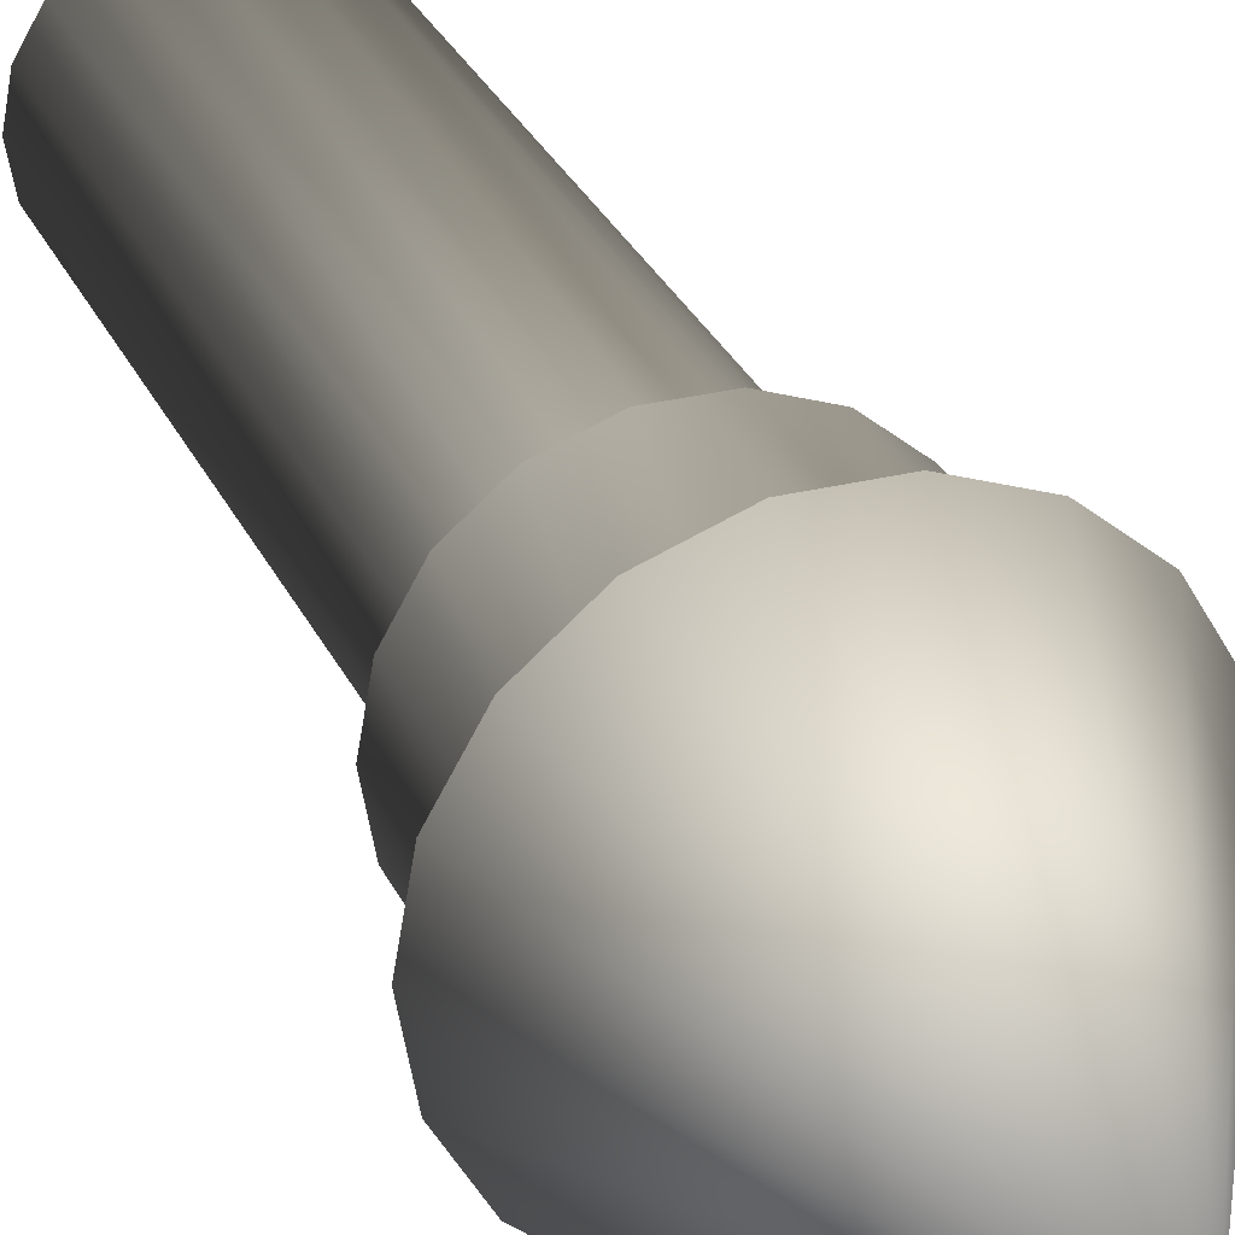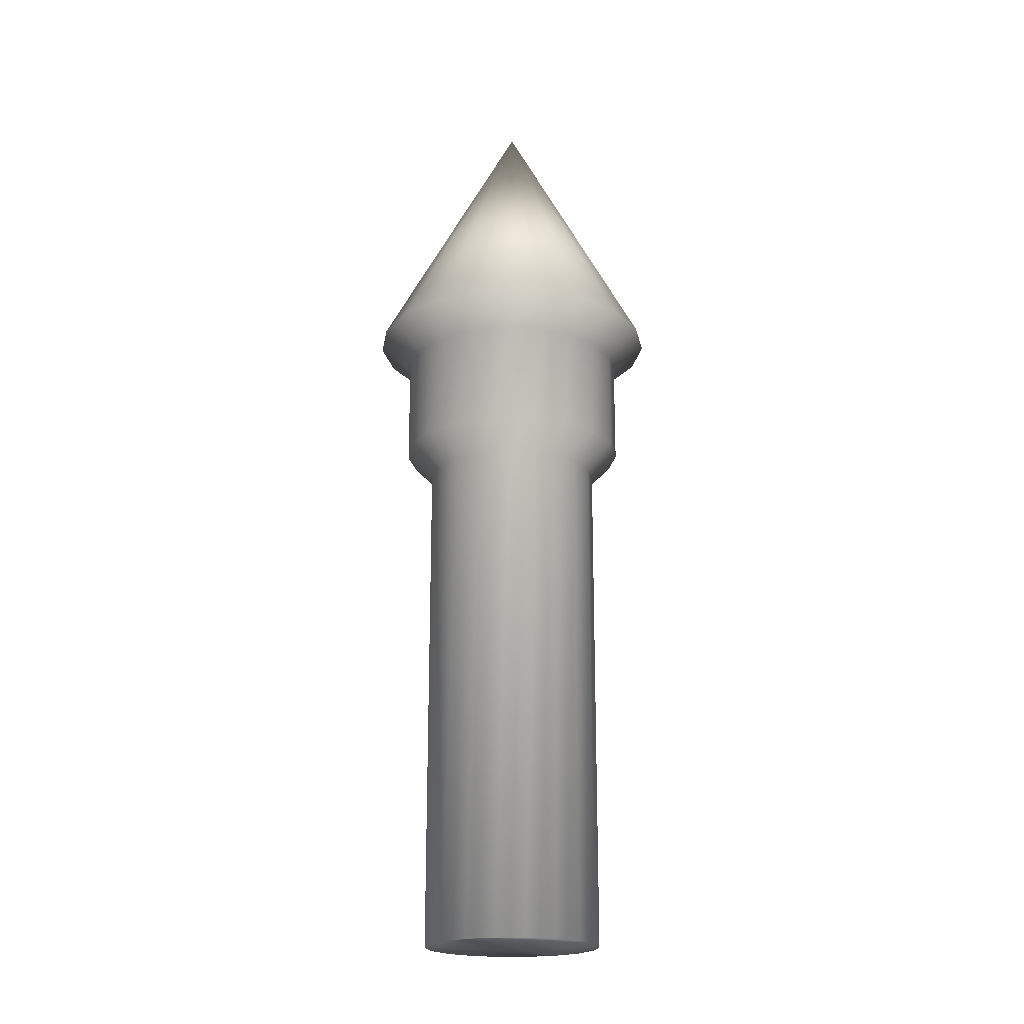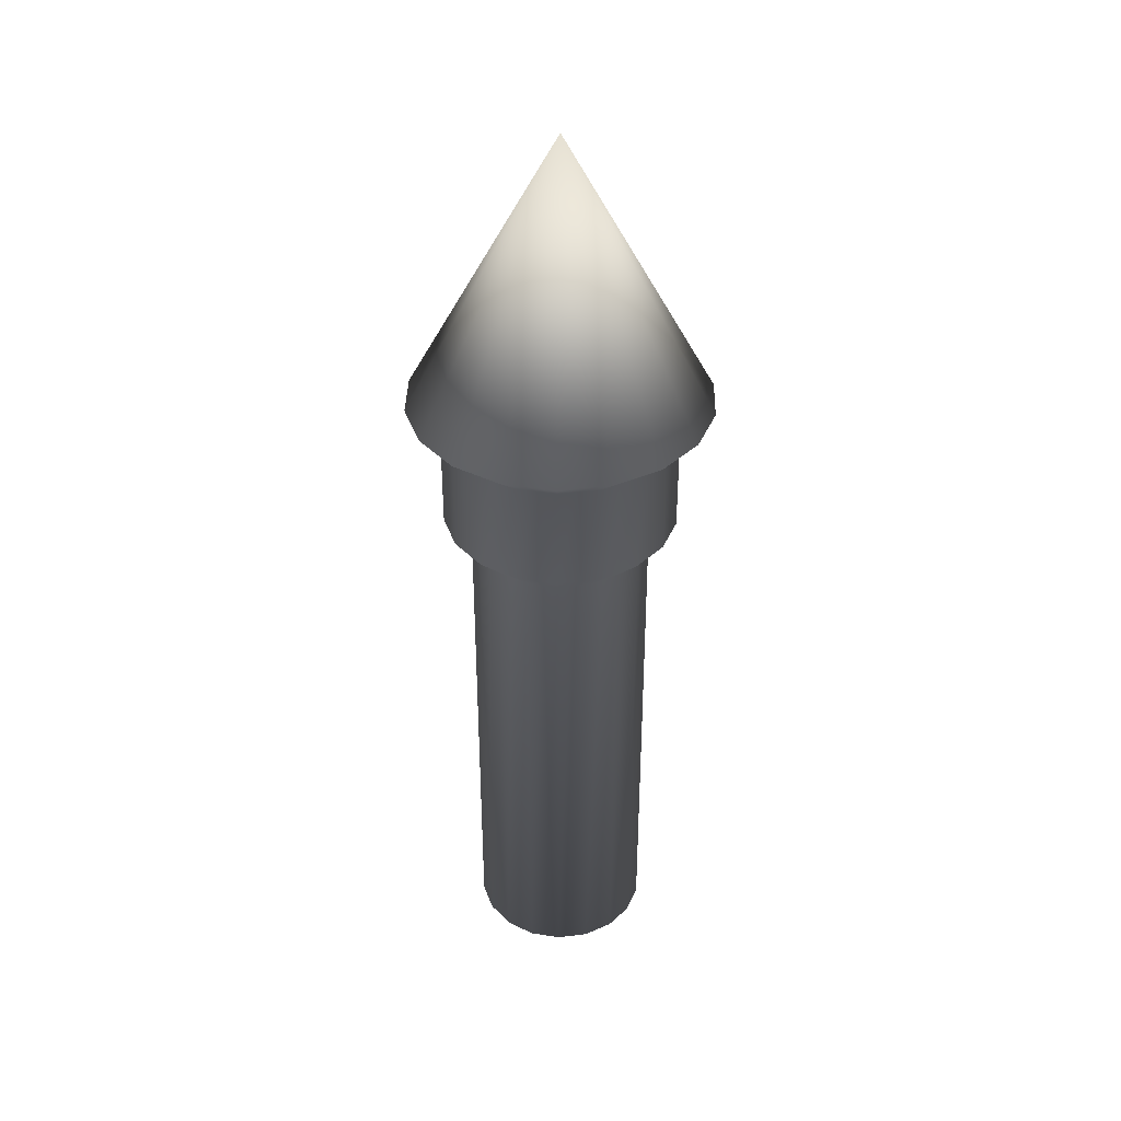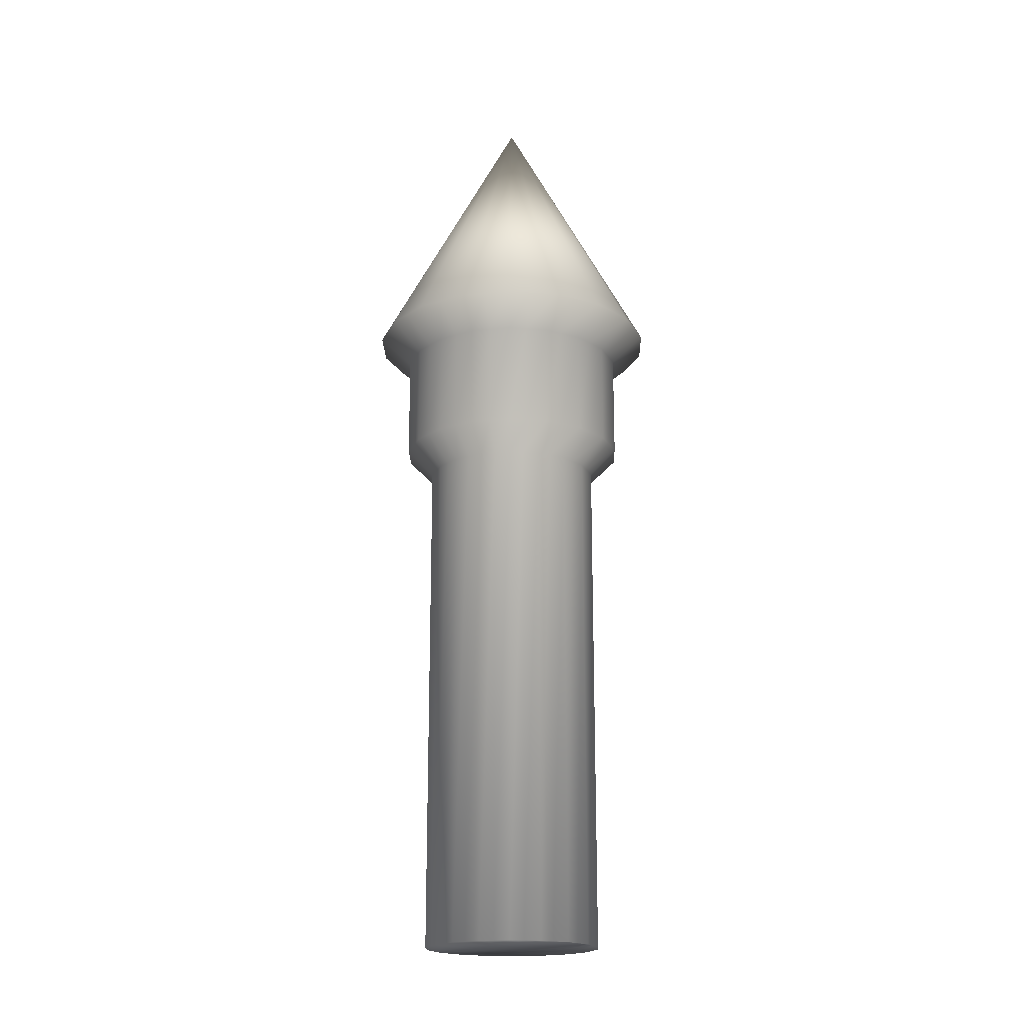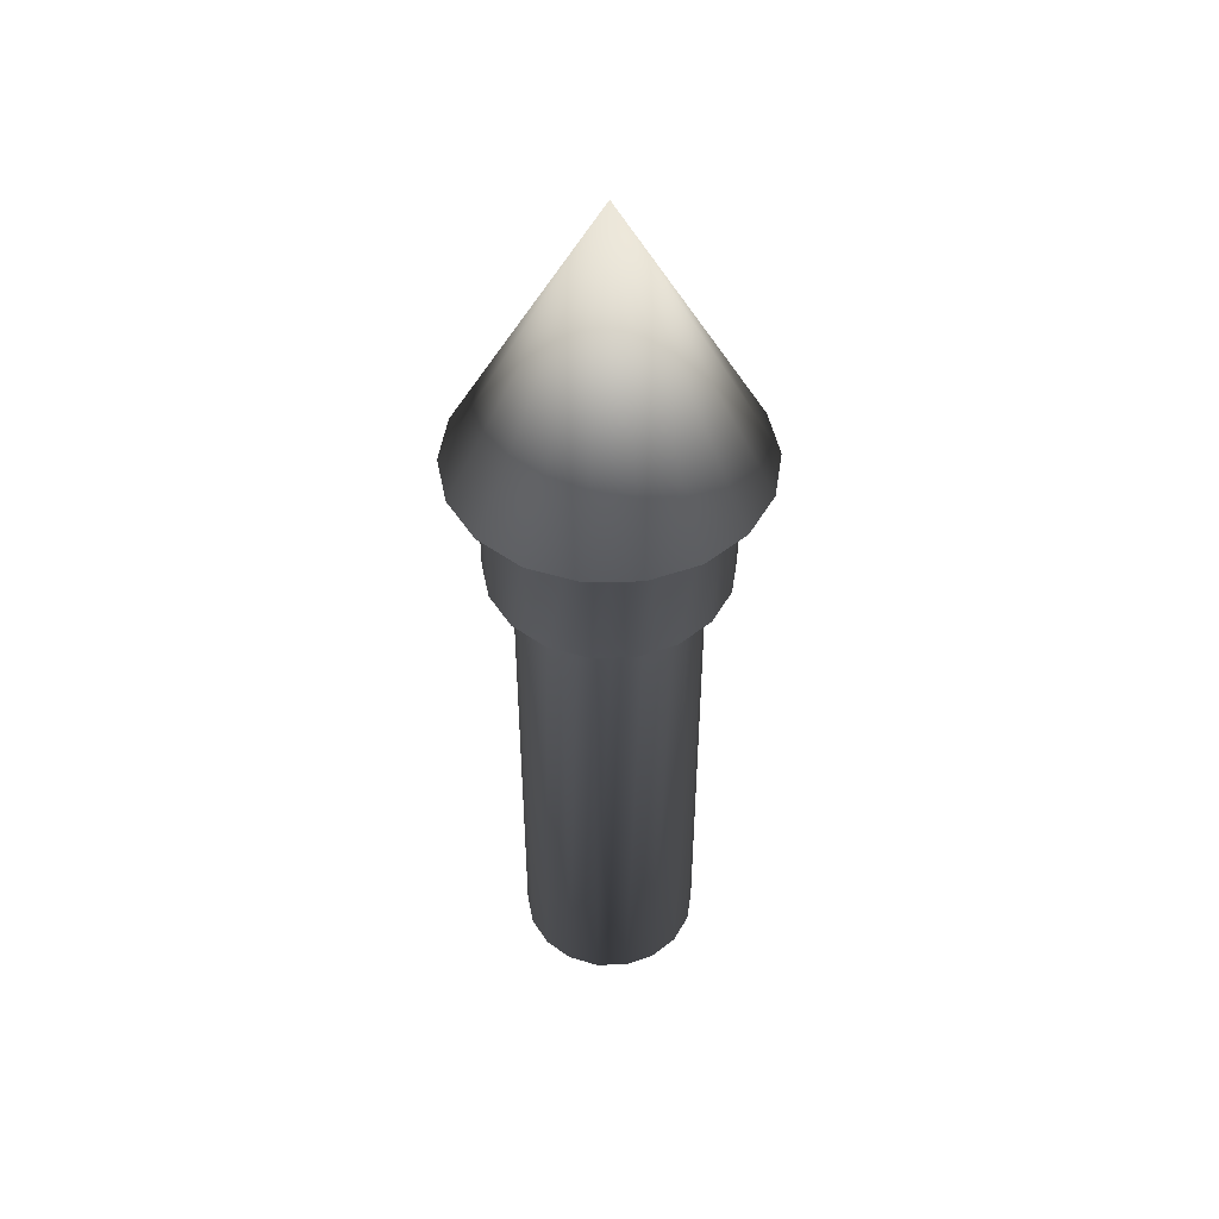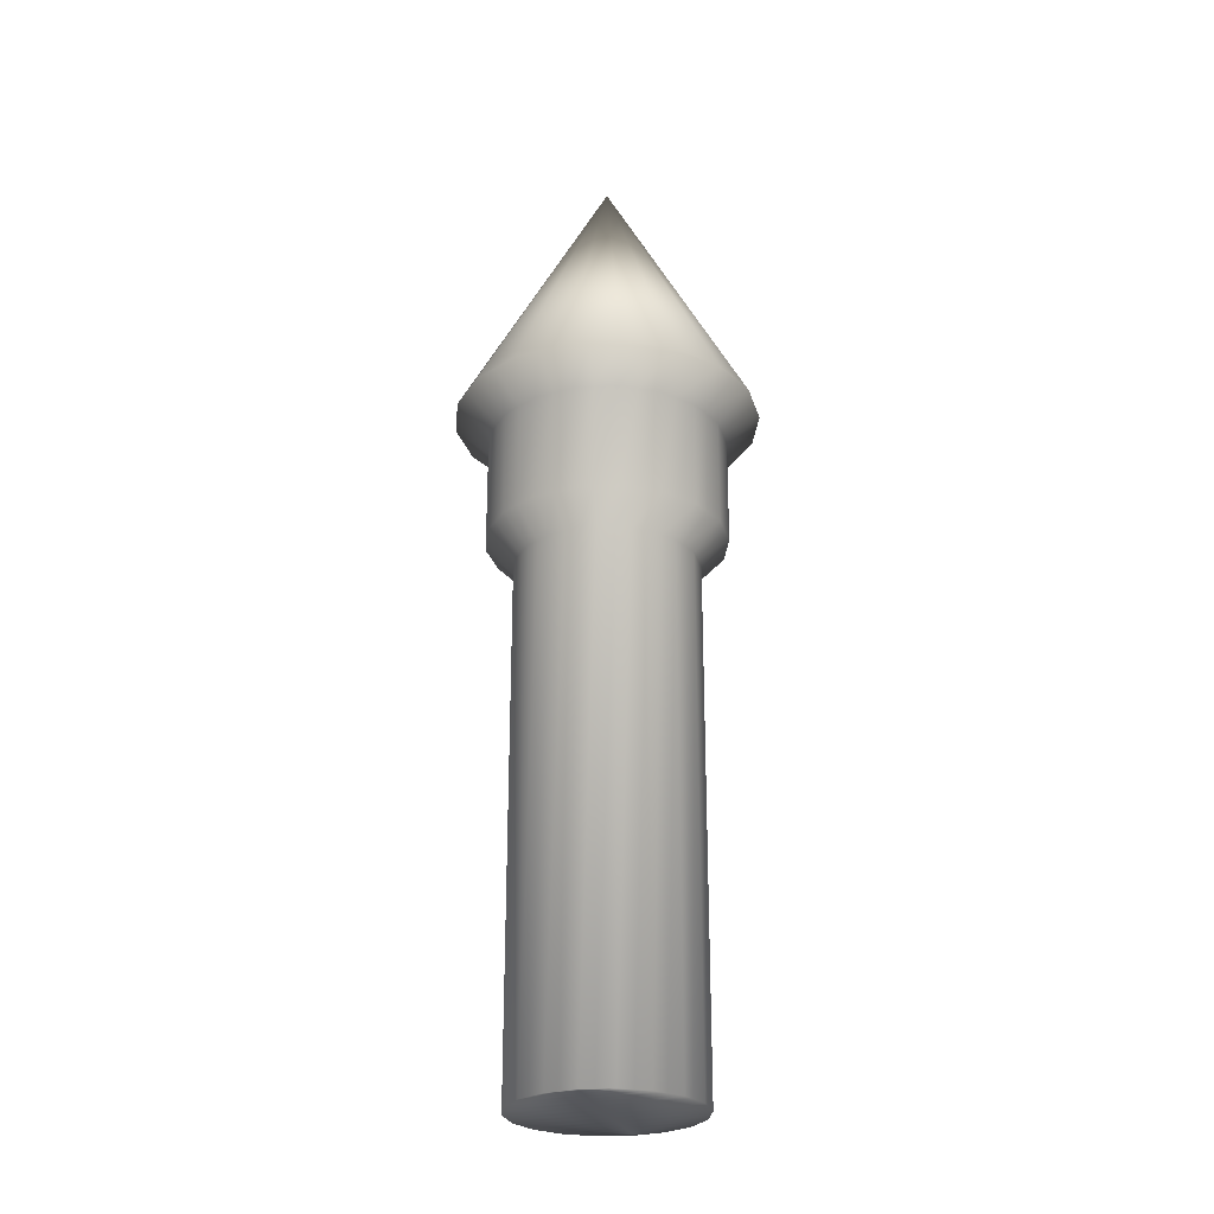
<metadata>
{"format":"obj","ext":"obj","renderer":"f3d","projection":"perspective","resolution":1024,"background":"white","views":[{"elev":28.4,"azim":159.4,"up":"+Z"},{"elev":-19.9,"azim":-38.9,"up":"+Y"},{"elev":38.6,"azim":-68.6,"up":"+Y"},{"elev":-18.8,"azim":-128.6,"up":"+Y"},{"elev":48.3,"azim":-21.4,"up":"+Y"},{"elev":-26.0,"azim":-54.9,"up":"+Y"}]}
</metadata>
<code>
v  100.7 456.5 -0
v  97.63 456.5 -17.46
v  94.64 456.5 -34.45
v  0.1488 642.2 -0.1249
v  86.55 456.5 -48.46
v  77.15 456.5 -64.74
v  64.83 456.5 -75.07
v  50.36 456.5 -87.22
v  33.64 456.5 -93.3
v  17.49 456.5 -99.18
v  1.196 456.5 -99.18
v  -17.49 456.5 -99.18
v  -33.1 456.5 -93.5
v  -50.36 456.5 -87.22
v  -63.05 456.5 -76.57
v  -77.15 456.5 -64.74
v  -85.16 456.5 -50.87
v  -94.64 456.5 -34.45
v  -97.36 456.5 -19.01
v  -100.7 456.5 -0
v  -97.82 456.5 16.4
v  -94.64 456.5 34.45
v  -86.87 456.5 47.91
v  -77.15 456.5 64.74
v  -64 456.5 75.77
v  -50.36 456.5 87.22
v  -35.11 456.5 92.77
v  -17.49 456.5 99.18
v  -2.377 456.5 99.18
v  17.49 456.5 99.18
v  33.53 456.5 93.34
v  50.36 456.5 87.22
v  63.47 456.5 76.21
v  77.15 456.5 64.74
v  84.4 456.5 52.18
v  94.64 456.5 34.45
v  97.73 456.5 16.92
v  78.64 437.7 -0.0166
v  76.23 437.7 -13.65
v  73.89 437.7 -26.92
v  67.57 437.7 -37.86
v  60.24 437.7 -50.57
v  50.62 437.7 -58.64
v  39.31 437.7 -68.13
v  26.26 437.7 -72.88
v  13.65 437.7 -77.47
v  0.9226 437.7 -77.47
v  -13.67 437.7 -77.47
v  -25.86 437.7 -73.03
v  -39.33 437.7 -68.13
v  -49.25 437.7 -59.81
v  -60.26 437.7 -50.57
v  -66.51 437.7 -39.74
v  -73.92 437.7 -26.92
v  -76.04 437.7 -14.86
v  -78.66 437.7 -0.0167
v  -76.4 437.7 12.79
v  -73.92 437.7 26.88
v  -67.84 437.7 37.4
v  -60.26 437.7 50.54
v  -49.99 437.7 59.16
v  -39.33 437.7 68.09
v  -27.43 437.7 72.43
v  -13.67 437.7 77.44
v  -1.867 437.7 77.44
v  13.65 437.7 77.44
v  26.18 437.7 72.87
v  39.31 437.7 68.09
v  49.55 437.7 59.5
v  60.24 437.7 50.54
v  65.9 437.7 40.73
v  73.89 437.7 26.88
v  76.31 437.7 13.2
v  78.64 366.2 -0.0166
v  76.23 366.2 -13.65
v  73.89 366.2 -26.92
v  67.57 366.2 -37.86
v  60.24 366.2 -50.57
v  50.62 366.2 -58.64
v  39.31 366.2 -68.13
v  26.26 366.2 -72.88
v  13.65 366.2 -77.47
v  0.9226 366.2 -77.47
v  -13.67 366.2 -77.47
v  -25.86 366.2 -73.03
v  -39.33 366.2 -68.13
v  -49.25 366.2 -59.81
v  -60.26 366.2 -50.57
v  -66.51 366.2 -39.74
v  -73.92 366.2 -26.92
v  -76.04 366.2 -14.86
v  -78.66 366.2 -0.0167
v  -76.4 366.2 12.79
v  -73.92 366.2 26.88
v  -67.84 366.2 37.4
v  -60.26 366.2 50.54
v  -49.99 366.2 59.16
v  -39.33 366.2 68.09
v  -27.43 366.2 72.43
v  -13.67 366.2 77.44
v  -1.867 366.2 77.44
v  13.65 366.2 77.44
v  26.18 366.2 72.87
v  39.31 366.2 68.09
v  49.55 366.2 59.5
v  60.24 366.2 50.54
v  65.9 366.2 40.73
v  73.89 366.2 26.88
v  76.31 366.2 13.2
v  60.39 348 -0.0304
v  58.54 348 -10.51
v  56.74 348 -20.69
v  51.89 348 -29.1
v  46.25 348 -38.86
v  38.86 348 -45.06
v  30.18 348 -52.34
v  20.16 348 -55.99
v  10.47 348 -59.52
v  0.6966 348 -59.52
v  -10.51 348 -59.52
v  -19.88 348 -56.11
v  -30.22 348 -52.34
v  -37.84 348 -45.95
v  -46.3 348 -38.86
v  -51.1 348 -30.54
v  -56.78 348 -20.69
v  -58.42 348 -11.43
v  -60.43 348 -0.0304
v  -58.69 348 9.809
v  -56.78 348 20.63
v  -52.12 348 28.71
v  -46.3 348 38.8
v  -38.41 348 45.42
v  -30.22 348 52.28
v  -21.08 348 55.61
v  -10.51 348 59.46
v  -1.446 348 59.46
v  10.47 348 59.46
v  20.09 348 55.96
v  30.18 348 52.28
v  38.05 348 45.68
v  46.25 348 38.8
v  50.6 348 31.27
v  56.74 348 20.63
v  58.6 348 10.12
v  60.39 2.305 -0.0304
v  58.54 2.305 -10.51
v  56.74 2.305 -20.69
v  51.89 2.305 -29.1
v  46.25 2.305 -38.86
v  38.86 2.305 -45.06
v  30.18 2.305 -52.34
v  20.16 2.305 -55.99
v  10.47 2.305 -59.52
v  0.6966 2.305 -59.52
v  -10.51 2.305 -59.52
v  -19.88 2.305 -56.11
v  -30.22 2.305 -52.34
v  -37.84 2.305 -45.95
v  -46.3 2.305 -38.86
v  -51.1 2.305 -30.54
v  -56.78 2.305 -20.69
v  -58.42 2.305 -11.43
v  -60.43 2.305 -0.0304
v  -58.69 2.305 9.809
v  -56.78 2.305 20.63
v  -52.12 2.305 28.71
v  -46.3 2.305 38.8
v  -38.41 2.305 45.42
v  -30.22 2.305 52.28
v  -21.08 2.305 55.61
v  -10.51 2.305 59.46
v  -1.446 2.305 59.46
v  10.47 2.305 59.46
v  20.09 2.305 55.96
v  30.18 2.305 52.28
v  38.05 2.305 45.68
v  46.25 2.305 38.8
v  50.6 2.305 31.27
v  56.74 2.305 20.63
v  58.6 2.305 10.12
v  53.32 2.305 -19.44
v  -9.878 2.305 3.557
v  0.1083 2.305 -0.0774
v  9.836 2.305 -3.618
v  -19.53 2.305 7.071
v  -28.4 2.305 10.3
v  -35.92 2.305 13.03
v  -43.5 2.305 15.8
v  -48.23 2.305 17.52
v  -53.36 2.305 19.38
v  19.32 2.305 -7.07
v  28.36 2.305 -10.36
v  35.21 2.305 -12.85
v  43.46 2.305 -15.86
v  48.63 2.305 -17.74
o Tower
g Tower
f 1 2 3 4
f 3 5 6 4
f 6 7 8 4
f 8 9 10 4
f 10 11 12 4
f 12 13 14 4
f 14 15 16 4
f 16 17 18 4
f 18 19 20 4
f 20 21 22 4
f 22 23 24 4
f 24 25 26 4
f 26 27 28 4
f 28 29 30 4
f 30 31 32 4
f 32 33 34 4
f 34 35 36 4
f 36 37 1 4
f 2 1 38 39
f 5 3 40 41
f 7 6 42 43
f 9 8 44 45
f 11 10 46 47
f 13 12 48 49
f 15 14 50 51
f 17 16 52 53
f 19 18 54 55
f 21 20 56 57
f 23 22 58 59
f 25 24 60 61
f 27 26 62 63
f 29 28 64 65
f 31 30 66 67
f 33 32 68 69
f 35 34 70 71
f 37 36 72 73
f 24 23 59 60
f 26 25 61 62
f 28 27 63 64
f 22 21 57 58
f 20 19 55 56
f 18 17 53 54
f 30 29 65 66
f 32 31 67 68
f 34 33 69 70
f 36 35 71 72
f 1 37 73 38
f 3 2 39 40
f 6 5 41 42
f 8 7 43 44
f 10 9 45 46
f 12 11 47 48
f 14 13 49 50
f 16 15 51 52
f 39 38 74 75
f 41 40 76 77
f 43 42 78 79
f 45 44 80 81
f 47 46 82 83
f 49 48 84 85
f 51 50 86 87
f 53 52 88 89
f 55 54 90 91
f 57 56 92 93
f 59 58 94 95
f 61 60 96 97
f 63 62 98 99
f 65 64 100 101
f 67 66 102 103
f 69 68 104 105
f 71 70 106 107
f 73 72 108 109
f 60 59 95 96
f 62 61 97 98
f 64 63 99 100
f 58 57 93 94
f 56 55 91 92
f 54 53 89 90
f 66 65 101 102
f 68 67 103 104
f 70 69 105 106
f 72 71 107 108
f 38 73 109 74
f 40 39 75 76
f 42 41 77 78
f 44 43 79 80
f 46 45 81 82
f 48 47 83 84
f 50 49 85 86
f 52 51 87 88
f 75 74 110 111
f 77 76 112 113
f 79 78 114 115
f 81 80 116 117
f 83 82 118 119
f 85 84 120 121
f 87 86 122 123
f 89 88 124 125
f 91 90 126 127
f 93 92 128 129
f 95 94 130 131
f 97 96 132 133
f 99 98 134 135
f 101 100 136 137
f 103 102 138 139
f 105 104 140 141
f 107 106 142 143
f 109 108 144 145
f 96 95 131 132
f 98 97 133 134
f 100 99 135 136
f 94 93 129 130
f 92 91 127 128
f 90 89 125 126
f 102 101 137 138
f 104 103 139 140
f 106 105 141 142
f 108 107 143 144
f 74 109 145 110
f 76 75 111 112
f 78 77 113 114
f 80 79 115 116
f 82 81 117 118
f 84 83 119 120
f 86 85 121 122
f 88 87 123 124
f 111 110 146 147
f 113 112 148 149
f 115 114 150 151
f 117 116 152 153
f 119 118 154 155
f 121 120 156 157
f 123 122 158 159
f 125 124 160 161
f 127 126 162 163
f 129 128 164 165
f 131 130 166 167
f 133 132 168 169
f 135 134 170 171
f 137 136 172 173
f 139 138 174 175
f 141 140 176 177
f 143 142 178 179
f 145 144 180 181
f 132 131 167 168
f 134 133 169 170
f 136 135 171 172
f 130 129 165 166
f 128 127 163 164
f 126 125 161 162
f 138 137 173 174
f 140 139 175 176
f 142 141 177 178
f 144 143 179 180
f 110 145 181 146
f 112 111 147 148
f 114 113 149 150
f 116 115 151 152
f 118 117 153 154
f 120 119 155 156
f 122 121 157 158
f 124 123 159 160
f 182 150 149 148
f 183 158 157 184
f 184 157 156 185
f 186 159 158 183
f 187 160 159 186
f 188 161 160 187
f 189 162 161 188
f 190 163 162 189
f 191 164 163 190
f 166 165 164 191
f 185 156 155 192
f 192 155 154 193
f 193 154 153 194
f 194 153 152 195
f 195 152 151 196
f 196 151 150 182
f 148 147 146 182
f 182 146 181 196
f 196 181 180 195
f 195 180 179 194
f 194 179 178 193
f 193 178 177 192
f 192 177 176 185
f 185 176 175 184
f 184 175 174 183
f 183 174 173 186
f 186 173 172 187
f 187 172 171 188
f 188 171 170 189
f 189 170 169 190
f 190 169 168 191
f 191 168 167 166

</code>
